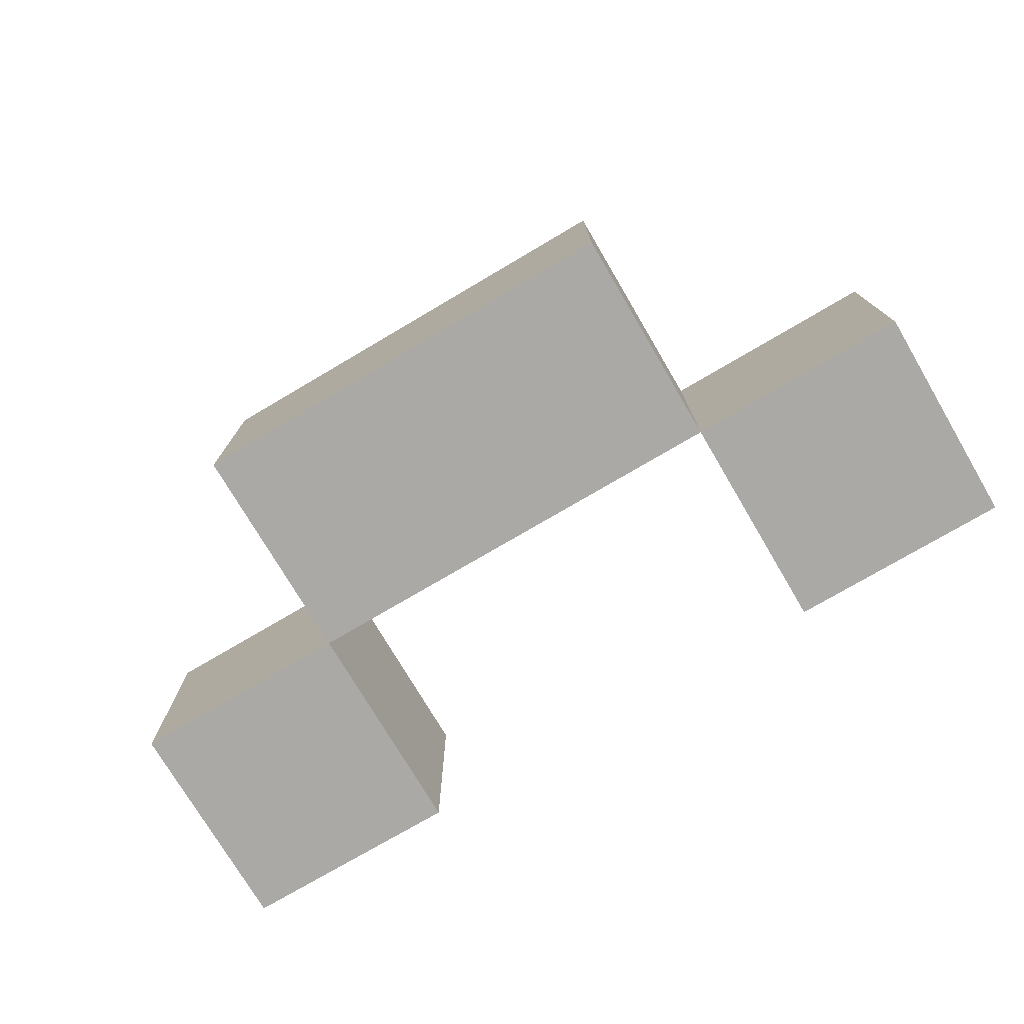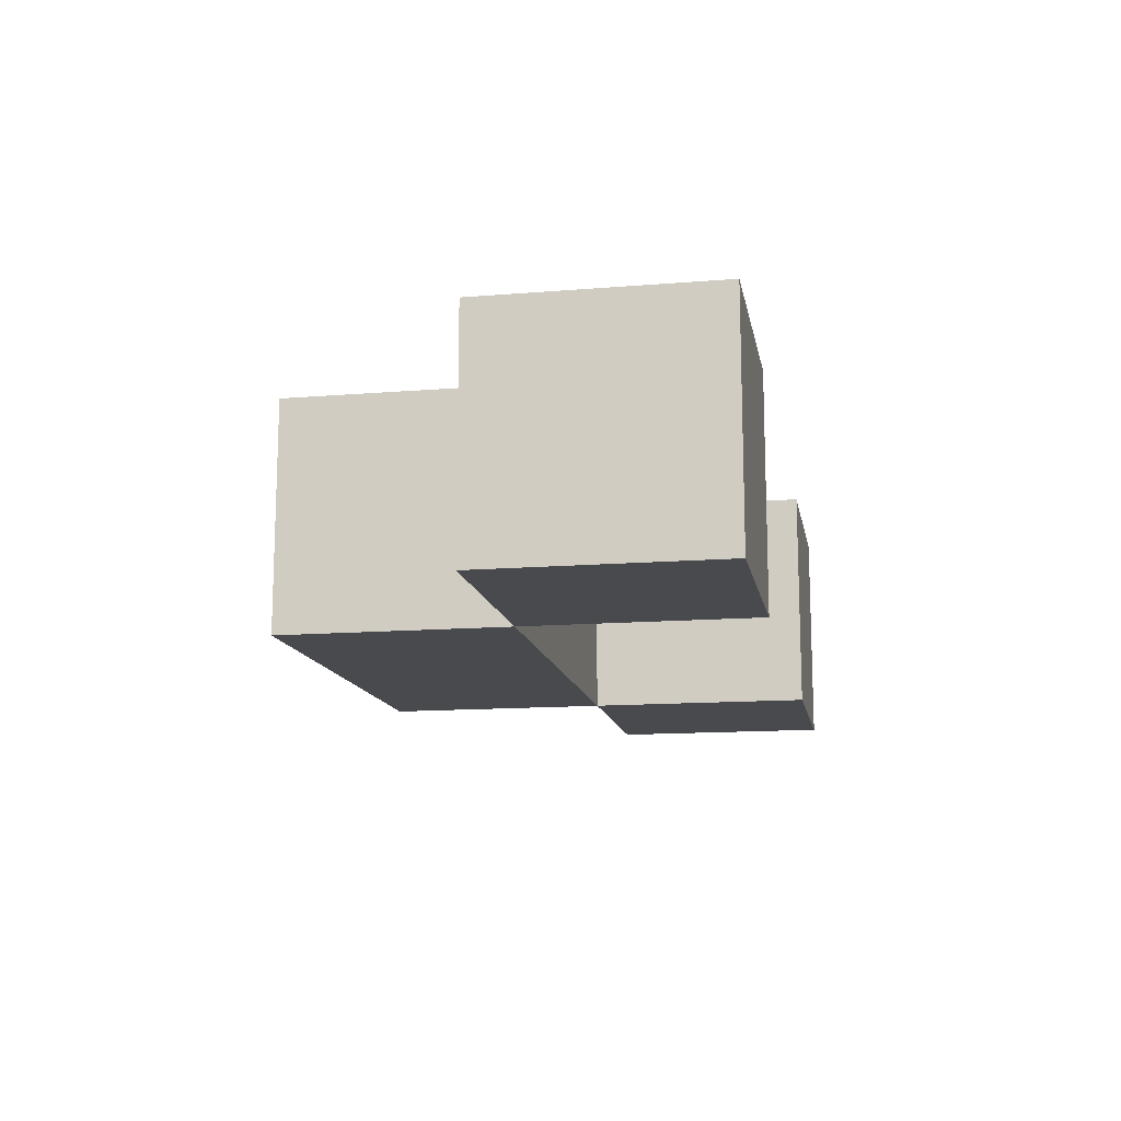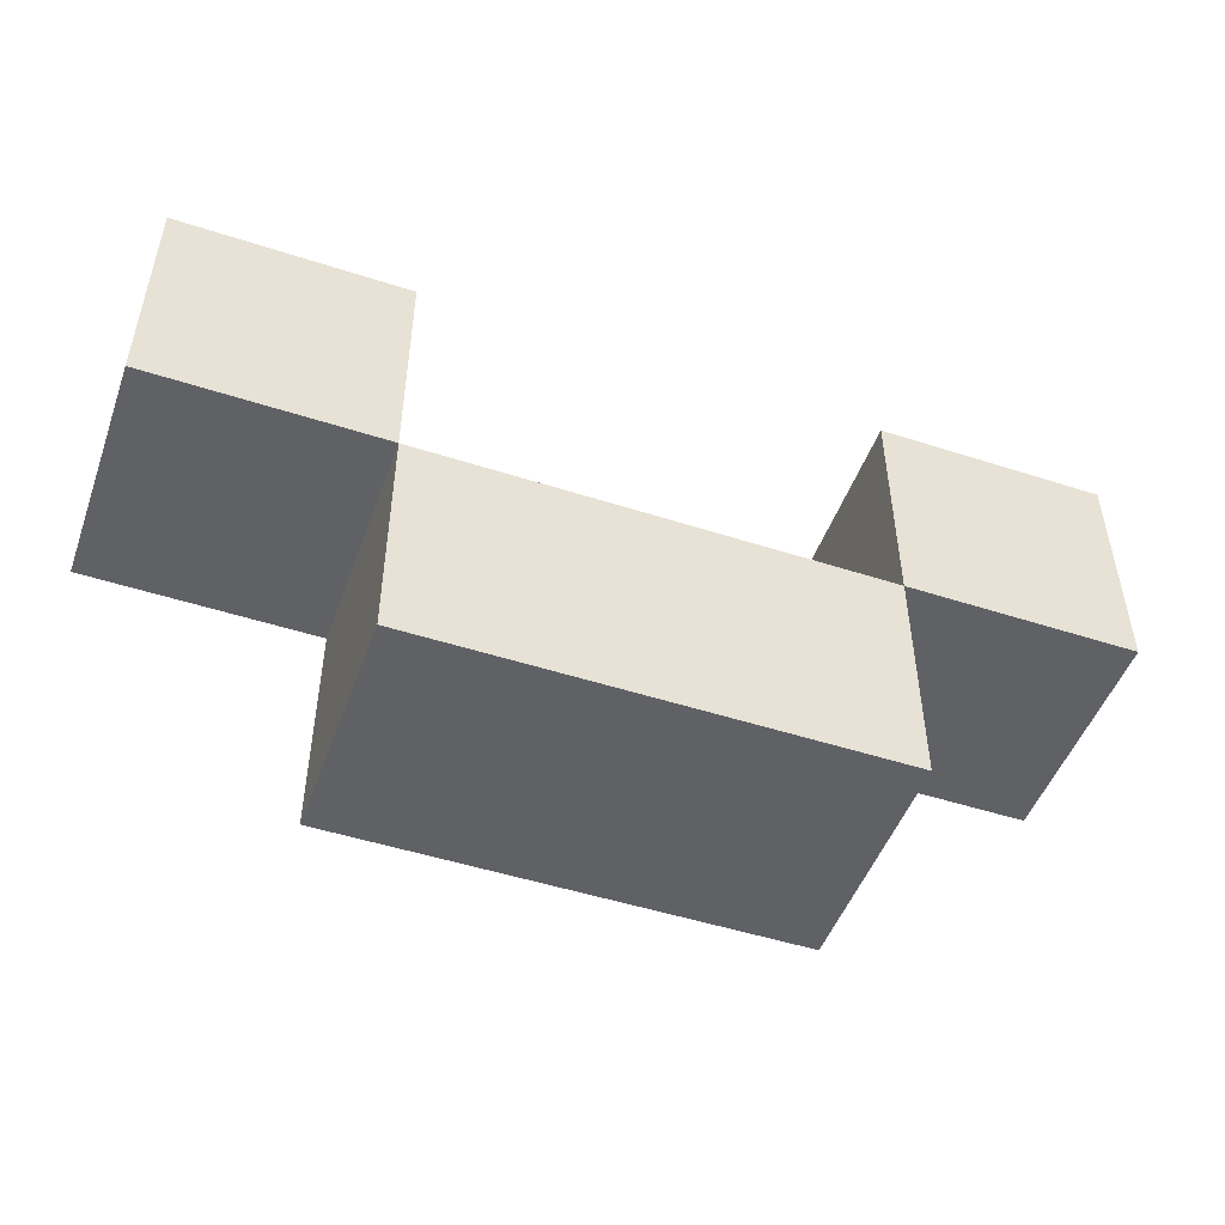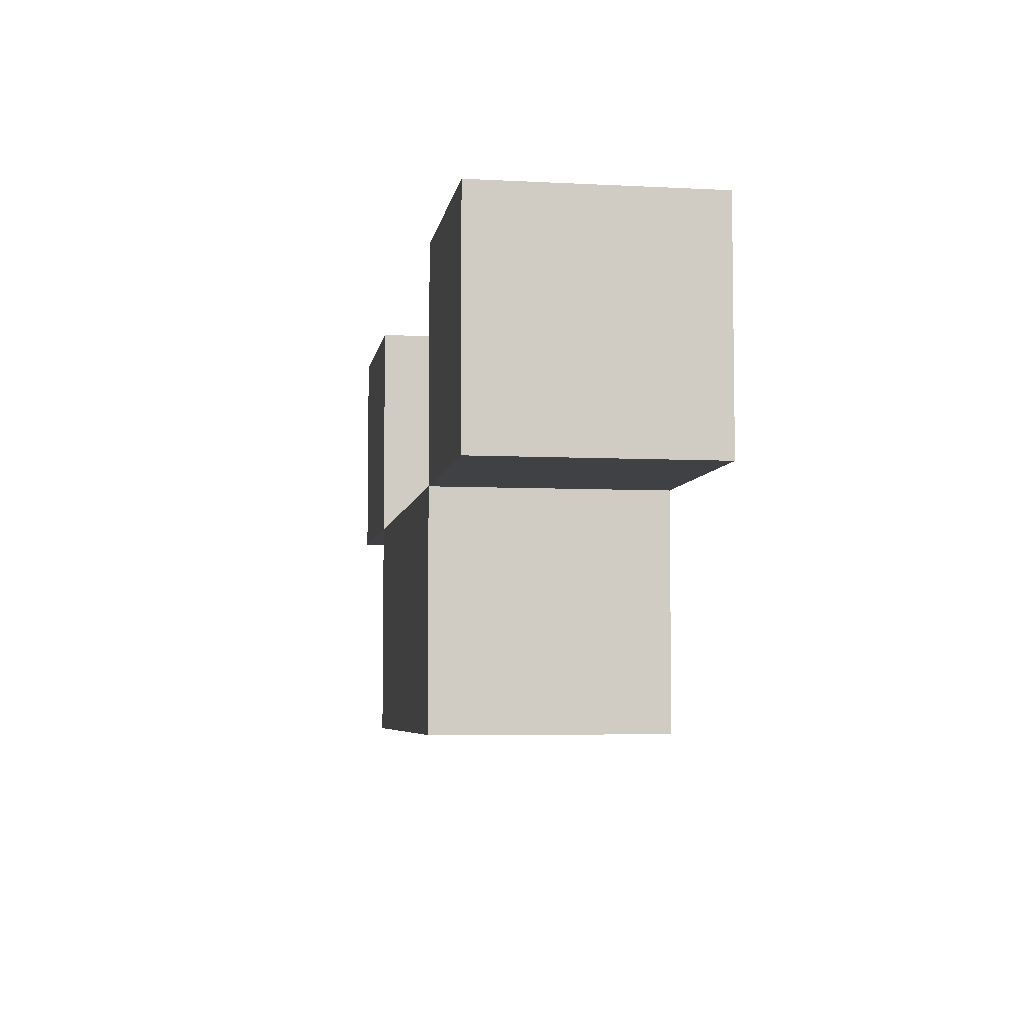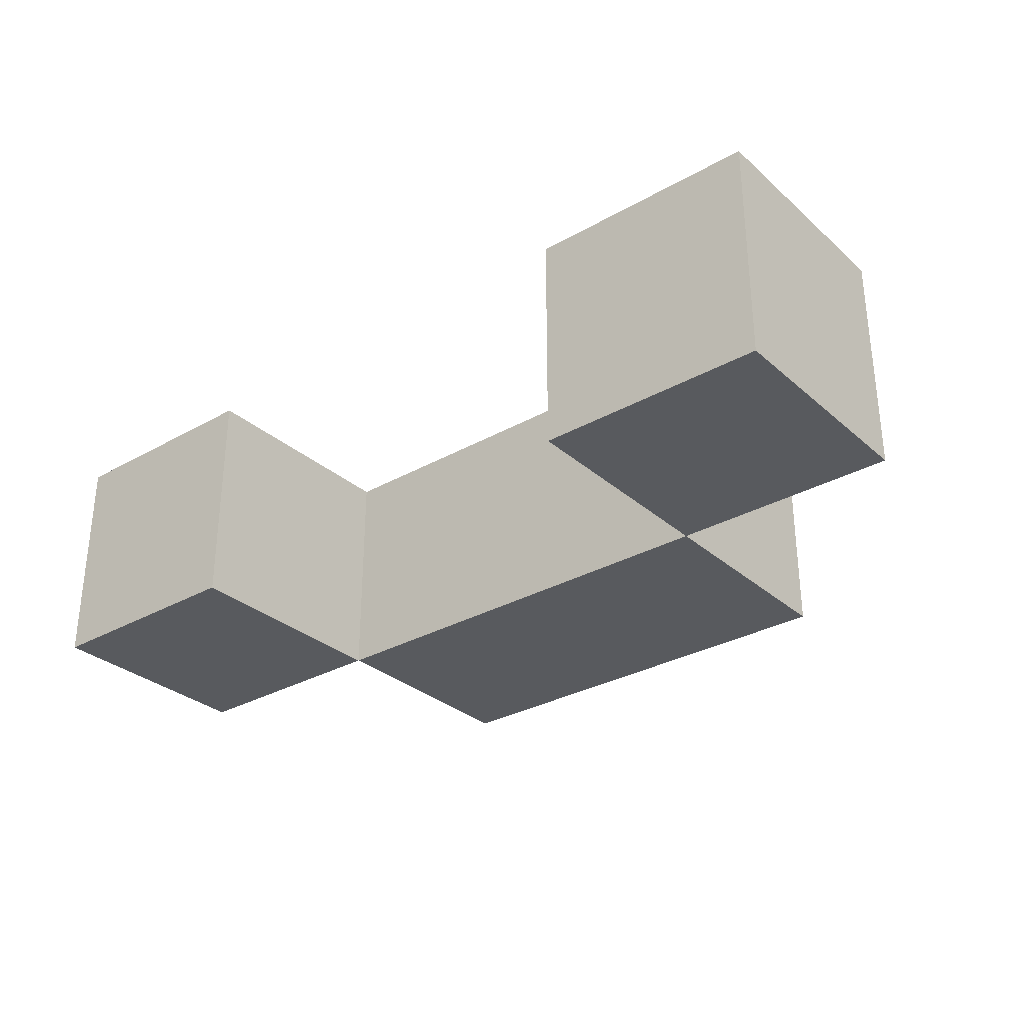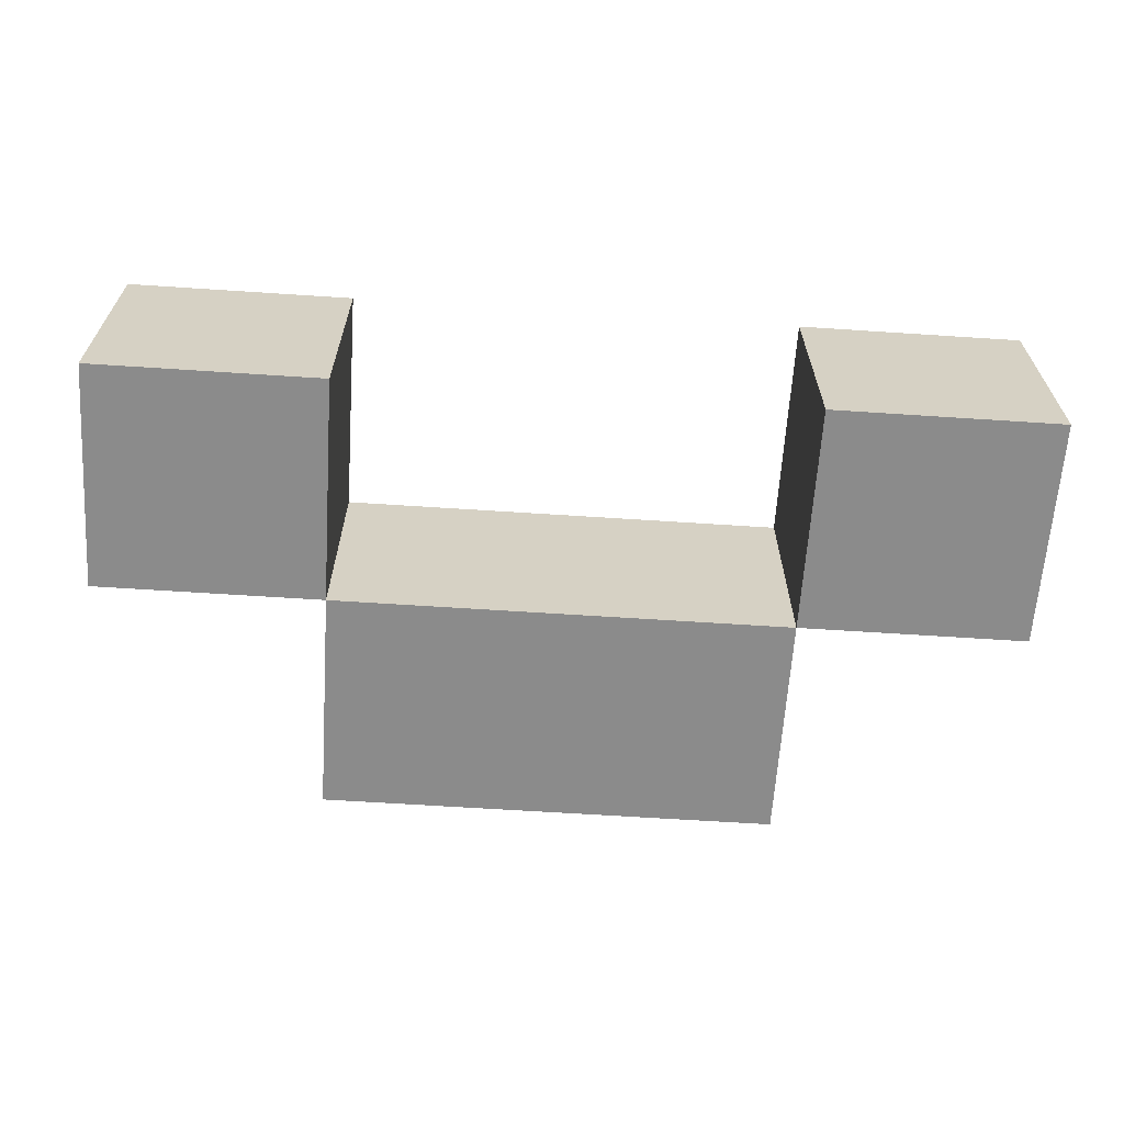
<metadata>
{"format":"obj","ext":"obj","renderer":"f3d","projection":"perspective","resolution":1024,"background":"white","views":[{"elev":-75.3,"azim":-149.5,"up":"+Y"},{"elev":-13.3,"azim":-79.6,"up":"+Y"},{"elev":-49.3,"azim":160.3,"up":"+Z"},{"elev":-5.6,"azim":81.0,"up":"+Z"},{"elev":-30.8,"azim":39.0,"up":"+Y"},{"elev":-63.8,"azim":-3.8,"up":"+Y"}]}
</metadata>
<code>
v -2 0 1
v -2 0 -0
v -2 1 1
v -2 1 -0
v -1 0 -0
v -1 0 -1
v -1 1 -0
v -1 1 -1
v 1 0 1
v 1 0 -0
v 1 1 1
v 1 1 -0
v -1 0 1
v -1 0 -0
v -1 1 1
v -1 1 -0
v 1 0 -0
v 1 0 -1
v 1 1 -0
v 1 1 -1
v 2 0 1
v 2 0 -0
v 2 1 1
v 2 1 -0
v -2 0 1
v -2 1 1
v -1 0 1
v -1 1 1
v 1 0 1
v 1 1 1
v 2 0 1
v 2 1 1
v -1 0 -0
v -1 1 -0
v 1 0 -0
v 1 1 -0
v -2 0 -0
v -2 1 -0
v -1 0 -0
v -1 1 -0
v 1 0 -0
v 1 1 -0
v 2 0 -0
v 2 1 -0
v -1 0 -1
v -1 1 -1
v 1 0 -1
v 1 1 -1
v -2 0 1
v -1 0 1
v 1 0 1
v 2 0 1
v -2 0 -0
v -1 0 -0
v 1 0 -0
v 2 0 -0
v -1 0 -1
v 1 0 -1
v -2 1 1
v -1 1 1
v 1 1 1
v 2 1 1
v -2 1 -0
v -1 1 -0
v 1 1 -0
v 2 1 -0
v -1 1 -1
v 1 1 -1
f 3 2 1
f 4 2 3
f 7 6 5
f 8 6 7
f 11 10 9
f 12 10 11
f 13 14 15
f 15 14 16
f 17 18 19
f 19 18 20
f 21 22 23
f 23 22 24
f 27 26 25
f 28 26 27
f 31 30 29
f 32 30 31
f 35 34 33
f 36 34 35
f 37 38 39
f 39 38 40
f 41 42 43
f 43 42 44
f 45 46 47
f 47 46 48
f 53 50 49
f 54 50 53
f 55 52 51
f 56 52 55
f 57 55 54
f 58 55 57
f 59 60 63
f 63 60 64
f 61 62 65
f 65 62 66
f 64 65 67
f 67 65 68

</code>
